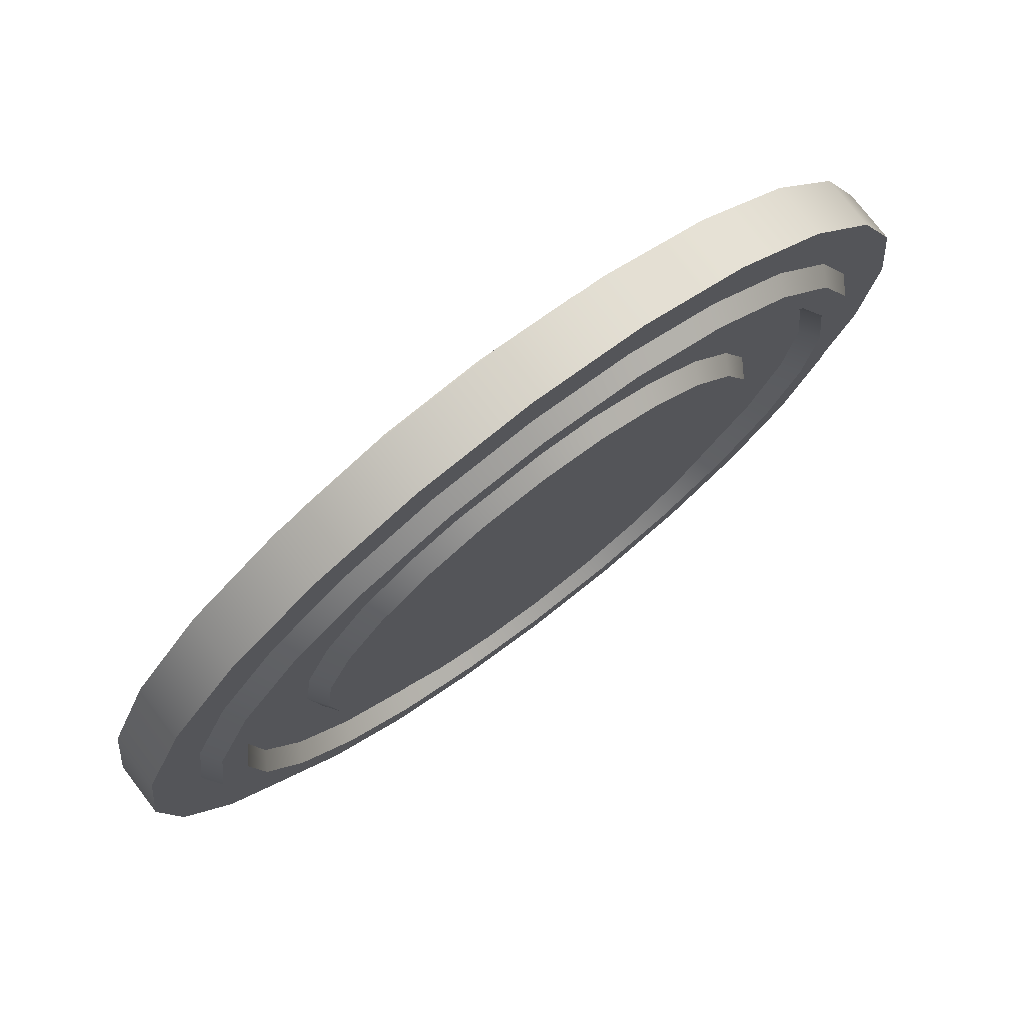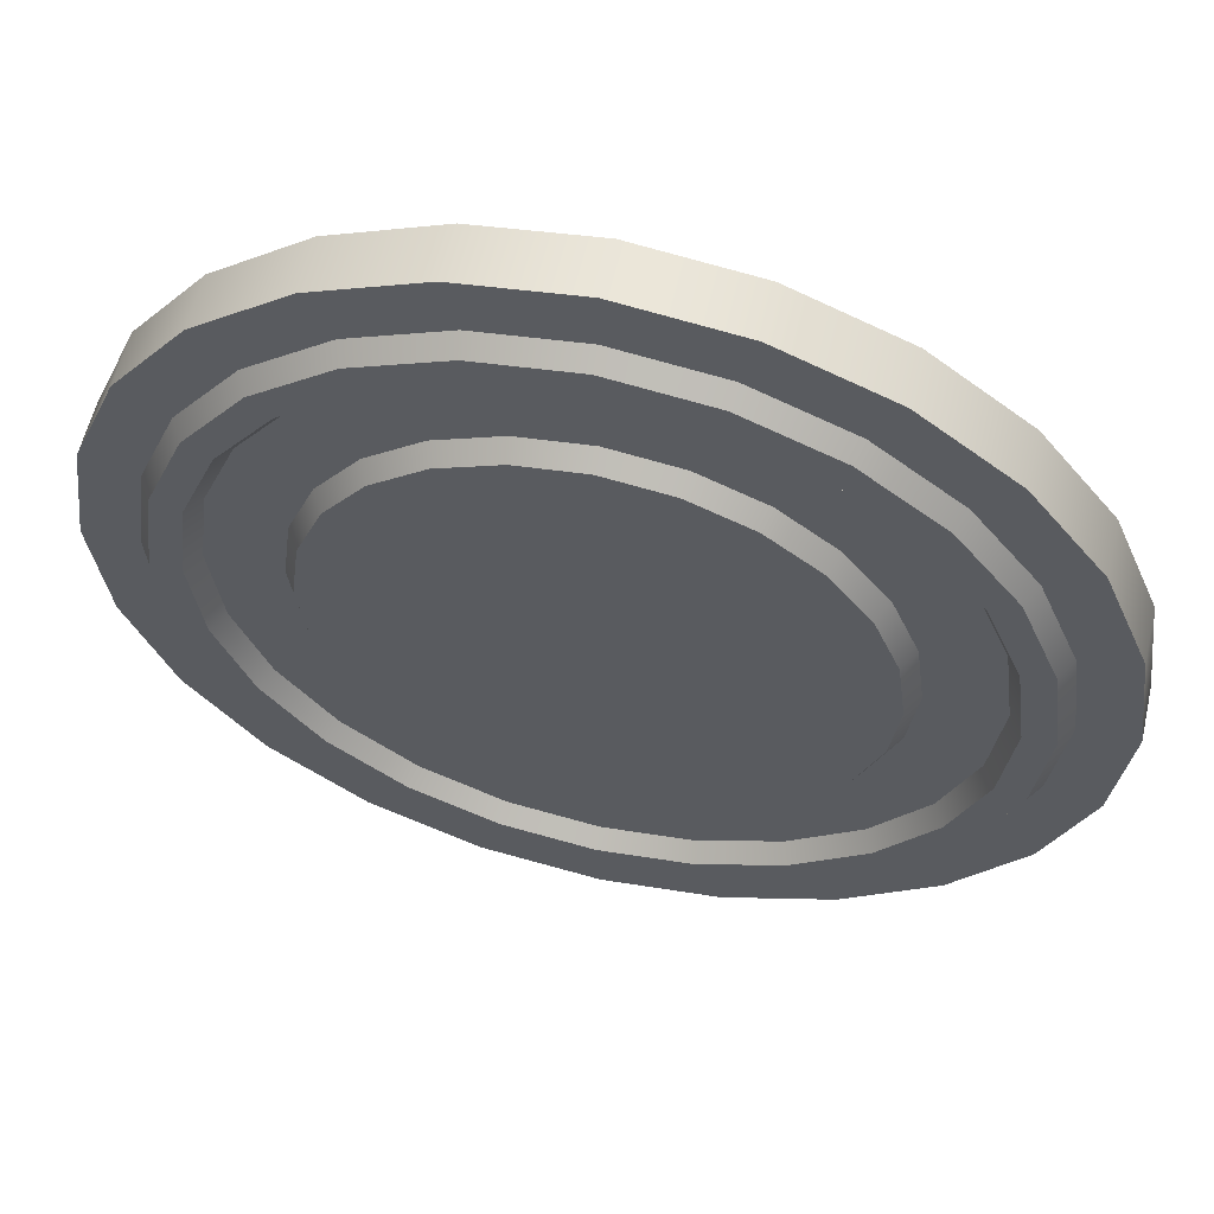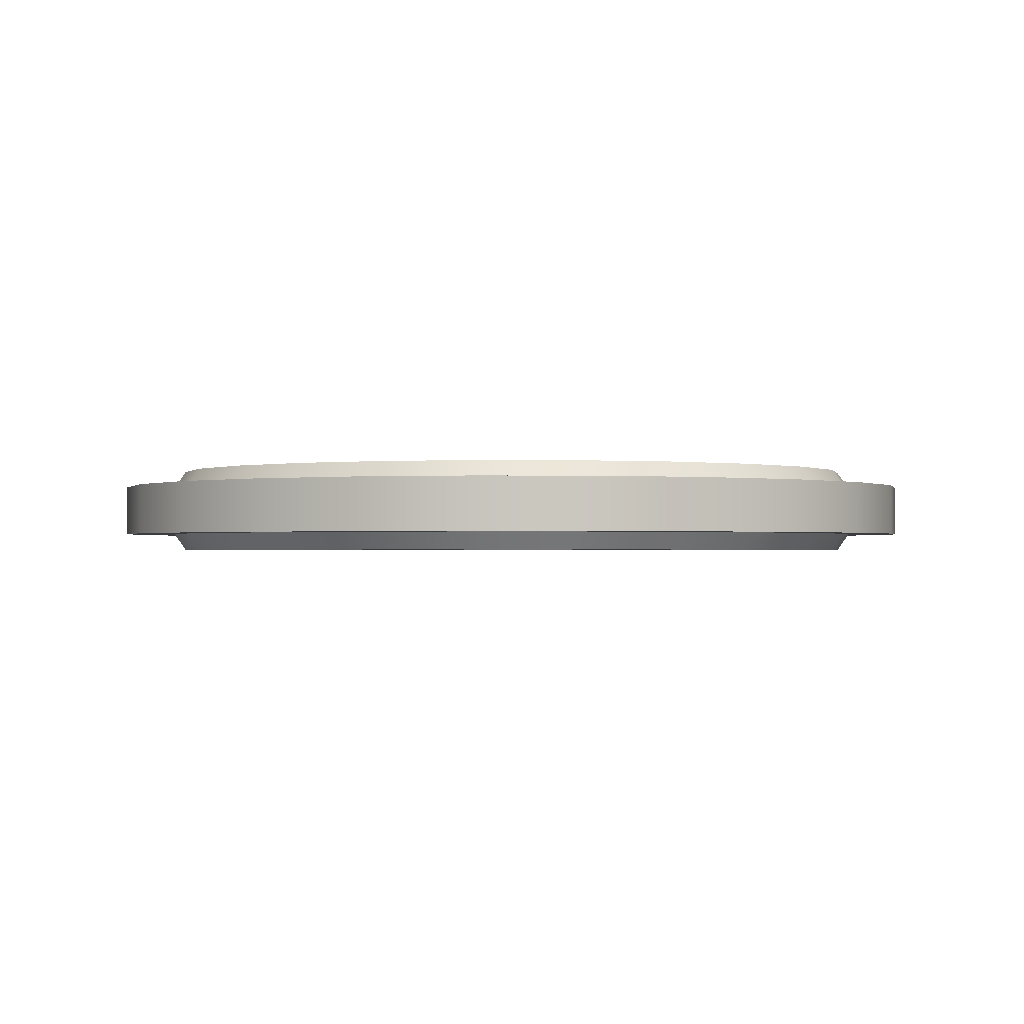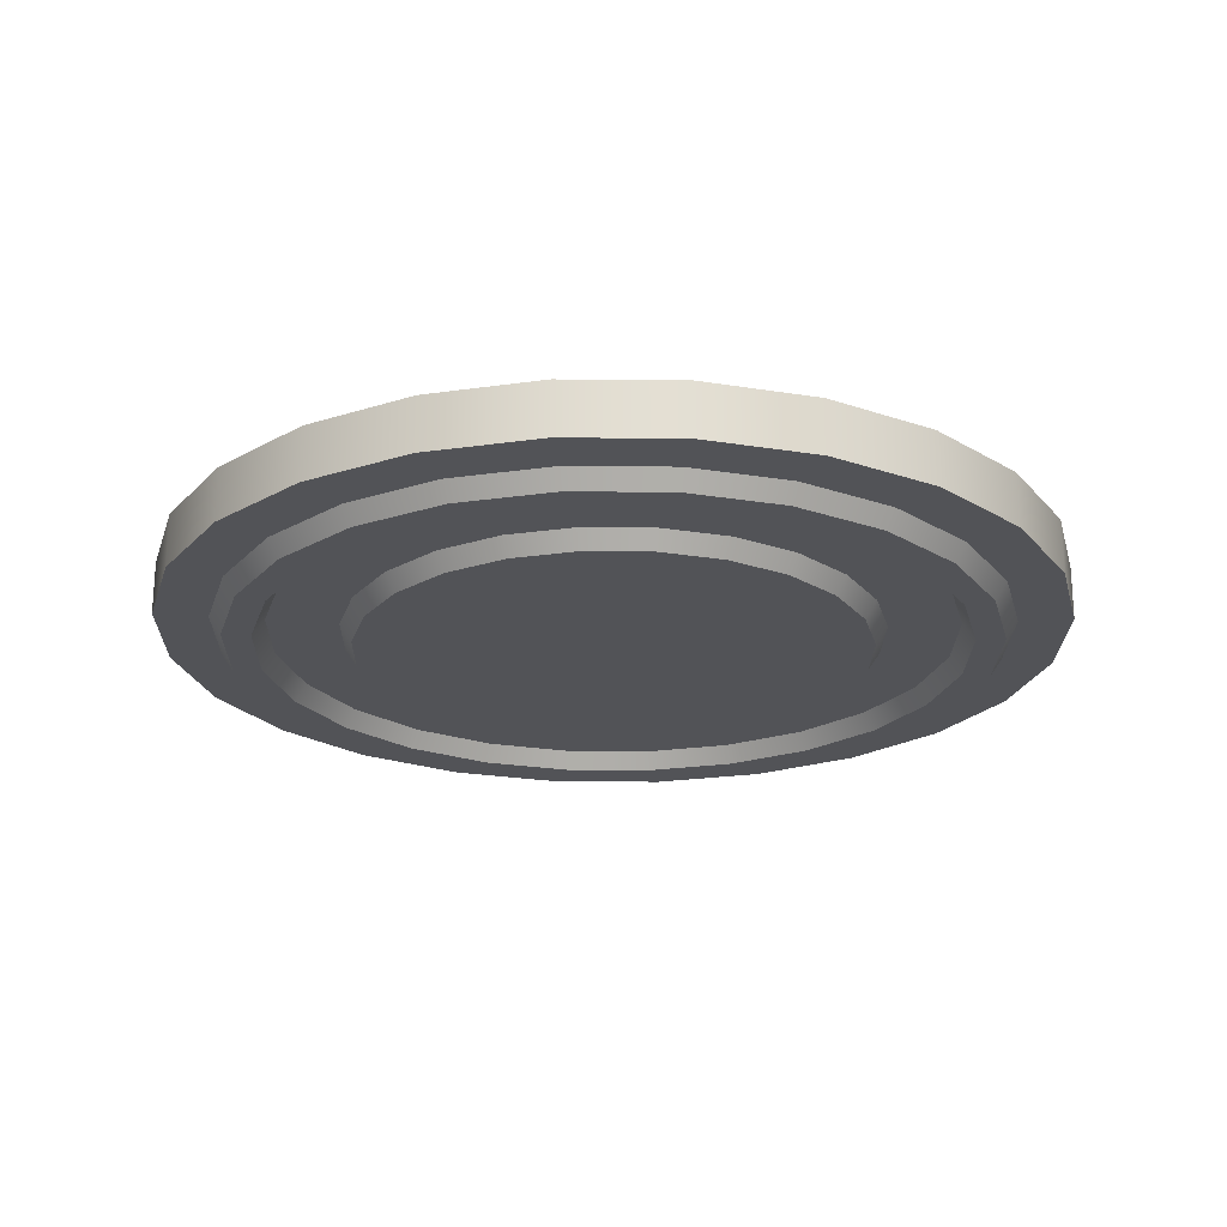
<metadata>
{"format":"obj","ext":"obj","renderer":"f3d","projection":"perspective","resolution":1024,"background":"white","views":[{"elev":76.0,"azim":-37.5,"up":"+Z"},{"elev":58.1,"azim":-166.9,"up":"+Z"},{"elev":-1.1,"azim":-55.0,"up":"+Y"},{"elev":-22.3,"azim":171.6,"up":"+Y"}]}
</metadata>
<code>
o Arrow_Control_A
v 0.625 0.0375 -1.822e-17
v 0.6037 0.0375 0.1618
v 0.5413 0.0375 0.3125
v 0.4419 0.0375 0.4419
v 0.3125 0.0375 0.5413
v 0.1618 0.0375 0.6037
v -2.688e-17 0.0375 0.625
v -0.1618 0.0375 0.6037
v -0.3125 0.0375 0.5413
v -0.4419 0.0375 0.4419
v -0.5413 0.0375 0.3125
v -0.6037 0.0375 0.1618
v -0.625 0.0375 5.832e-17
v -0.6037 0.0375 -0.1618
v -0.5413 0.0375 -0.3125
v -0.4419 0.0375 -0.4419
v -0.3125 0.0375 -0.5413
v -0.1618 0.0375 -0.6037
v -1.8e-16 0.0375 -0.625
v 0.1618 0.0375 -0.6037
v 0.3125 0.0375 -0.5413
v 0.4419 0.0375 -0.4419
v 0.5413 0.0375 -0.3125
v 0.6037 0.0375 -0.1618
v 0.625 -0.0375 -1.822e-17
v 0.6037 -0.0375 0.1618
v 0.5413 -0.0375 0.3125
v 0.4419 -0.0375 0.4419
v 0.3125 -0.0375 0.5413
v 0.1618 -0.0375 0.6037
v -2.688e-17 -0.0375 0.625
v -0.1618 -0.0375 0.6037
v -0.3125 -0.0375 0.5413
v -0.4419 -0.0375 0.4419
v -0.5413 -0.0375 0.3125
v -0.6037 -0.0375 0.1618
v -0.625 -0.0375 5.832e-17
v -0.6037 -0.0375 -0.1618
v -0.5413 -0.0375 -0.3125
v -0.4419 -0.0375 -0.4419
v -0.3125 -0.0375 -0.5413
v -0.1618 -0.0375 -0.6037
v -1.8e-16 -0.0375 -0.625
v 0.1618 -0.0375 -0.6037
v 0.3125 -0.0375 -0.5413
v 0.4419 -0.0375 -0.4419
v 0.5413 -0.0375 -0.3125
v 0.6037 -0.0375 -0.1618
v 0.55 -0.0375 -1.08e-17
v 0.5313 -0.0375 0.1424
v 0.4763 -0.0375 0.275
v 0.3889 -0.0375 0.3889
v 0.275 -0.0375 0.4763
v 0.1424 -0.0375 0.5313
v -3.886e-17 -0.0375 0.55
v -0.1424 -0.0375 0.5313
v -0.275 -0.0375 0.4763
v -0.3889 -0.0375 0.3889
v -0.4763 -0.0375 0.275
v -0.5313 -0.0375 0.1424
v -0.55 -0.0375 2.988e-17
v -0.5313 -0.0375 -0.1424
v -0.4763 -0.0375 -0.275
v -0.3889 -0.0375 -0.3889
v -0.275 -0.0375 -0.4763
v -0.1424 -0.0375 -0.5313
v -1.515e-16 -0.0375 -0.55
v 0.1424 -0.0375 -0.5313
v 0.275 -0.0375 -0.4763
v 0.3889 -0.0375 -0.3889
v 0.4763 -0.0375 -0.275
v 0.5313 -0.0375 -0.1424
v 0.5313 0.0375 0.1424
v 0.55 0.0375 -1.08e-17
v 0.5313 0.0375 -0.1424
v 0.4763 0.0375 -0.275
v 0.3889 0.0375 -0.3889
v 0.275 0.0375 -0.4763
v 0.1424 0.0375 -0.5313
v -1.515e-16 0.0375 -0.55
v -0.1424 0.0375 -0.5313
v -0.275 0.0375 -0.4763
v -0.3889 0.0375 -0.3889
v -0.4763 0.0375 -0.275
v -0.5313 0.0375 -0.1424
v -0.55 0.0375 2.988e-17
v -0.5313 0.0375 0.1424
v -0.4763 0.0375 0.275
v -0.3889 0.0375 0.3889
v -0.275 0.0375 0.4763
v -0.1424 0.0375 0.5313
v -3.886e-17 0.0375 0.55
v 0.1424 0.0375 0.5313
v 0.275 0.0375 0.4763
v 0.3889 0.0375 0.3889
v 0.4763 0.0375 0.275
v 0.358 -0.0625 3.834e-18
v 0.3458 -0.0625 0.09265
v 0.31 -0.0625 0.179
v 0.2531 -0.0625 0.2531
v 0.179 -0.0625 0.31
v 0.09265 -0.0625 0.3458
v -5.979e-17 -0.0625 0.358
v -0.09265 -0.0625 0.3458
v -0.179 -0.0625 0.31
v -0.2531 -0.0625 0.2531
v -0.31 -0.0625 0.179
v -0.3458 -0.0625 0.09265
v -0.358 -0.0625 3.031e-17
v -0.3458 -0.0625 -0.09265
v -0.31 -0.0625 -0.179
v -0.2531 -0.0625 -0.2531
v -0.179 -0.0625 -0.31
v -0.09265 -0.0625 -0.3458
v -1.331e-16 -0.0625 -0.358
v 0.09265 -0.0625 -0.3458
v 0.179 -0.0625 -0.31
v 0.2531 -0.0625 -0.2531
v 0.31 -0.0625 -0.179
v 0.3458 -0.0625 -0.09265
v 0.3458 0.0625 0.09265
v 0.358 0.0625 -5.562e-18
v 0.3458 0.0625 -0.09265
v 0.31 0.0625 -0.179
v 0.2531 0.0625 -0.2531
v 0.179 0.0625 -0.31
v 0.09265 0.0625 -0.3458
v -1.257e-16 0.0625 -0.358
v -0.09265 0.0625 -0.3458
v -0.179 0.0625 -0.31
v -0.2531 0.0625 -0.2531
v -0.31 0.0625 -0.179
v -0.3458 0.0625 -0.09265
v -0.358 0.0625 2.091e-17
v -0.3458 0.0625 0.09265
v -0.31 0.0625 0.179
v -0.2531 0.0625 0.2531
v -0.179 0.0625 0.31
v -0.09265 0.0625 0.3458
v -5.243e-17 0.0625 0.358
v 0.09265 0.0625 0.3458
v 0.179 0.0625 0.31
v 0.2531 0.0625 0.2531
v 0.31 0.0625 0.179
v 0.3622 0.0375 0.09706
v 0.375 0.0375 -6.073e-18
v 0.3622 0.0375 -0.09706
v 0.3248 0.0375 -0.1875
v 0.2652 0.0375 -0.2652
v 0.1875 0.0375 -0.3248
v 0.09706 0.0375 -0.3622
v -1.254e-16 0.0375 -0.375
v -0.09706 0.0375 -0.3622
v -0.1875 0.0375 -0.3248
v -0.2652 0.0375 -0.2652
v -0.3248 0.0375 -0.1875
v -0.3622 0.0375 -0.09706
v -0.375 0.0375 2.166e-17
v -0.3622 0.0375 0.09706
v -0.3248 0.0375 0.1875
v -0.2652 0.0375 0.2652
v -0.1875 0.0375 0.3248
v -0.09706 0.0375 0.3622
v -4.857e-17 0.0375 0.375
v 0.09706 0.0375 0.3622
v 0.1875 0.0375 0.3248
v 0.2652 0.0375 0.2652
v 0.3248 0.0375 0.1875
v 0.375 -0.0375 3.792e-18
v 0.3622 -0.0375 0.09706
v 0.3248 -0.0375 0.1875
v 0.2652 -0.0375 0.2652
v 0.1875 -0.0375 0.3248
v 0.09706 -0.0375 0.3622
v -5.593e-17 -0.0375 0.375
v -0.09706 -0.0375 0.3622
v -0.1875 -0.0375 0.3248
v -0.2652 -0.0375 0.2652
v -0.3248 -0.0375 0.1875
v -0.3622 -0.0375 0.09706
v -0.375 -0.0375 3.153e-17
v -0.3622 -0.0375 -0.09706
v -0.3248 -0.0375 -0.1875
v -0.2652 -0.0375 -0.2652
v -0.1875 -0.0375 -0.3248
v -0.09706 -0.0375 -0.3622
v -1.327e-16 -0.0375 -0.375
v 0.09706 -0.0375 -0.3622
v 0.1875 -0.0375 -0.3248
v 0.2652 -0.0375 -0.2652
v 0.3248 -0.0375 -0.1875
v 0.3622 -0.0375 -0.09706
v 0.4588 0.0375 0.1229
v 0.475 0.0375 1.427e-17
v 0.4588 0.0375 -0.1229
v 0.4114 0.0375 -0.2375
v 0.3359 0.0375 -0.3359
v 0.2375 0.0375 -0.4114
v 0.1229 0.0375 -0.4588
v -1.231e-16 0.0375 -0.475
v -0.1229 0.0375 -0.4588
v -0.2375 0.0375 -0.4114
v -0.3359 0.0375 -0.3359
v -0.4114 0.0375 -0.2375
v -0.4588 0.0375 -0.1229
v -0.475 0.0375 1.603e-17
v -0.4588 0.0375 0.1229
v -0.4114 0.0375 0.2375
v -0.3359 0.0375 0.3359
v -0.2375 0.0375 0.4114
v -0.1229 0.0375 0.4588
v -5.557e-17 0.0375 0.475
v 0.1229 0.0375 0.4588
v 0.2375 0.0375 0.4114
v 0.3359 0.0375 0.3359
v 0.4114 0.0375 0.2375
v 0.475 -0.0375 1.427e-17
v 0.4588 -0.0375 0.1229
v 0.4114 -0.0375 0.2375
v 0.3359 -0.0375 0.3359
v 0.2375 -0.0375 0.4114
v 0.1229 -0.0375 0.4588
v -5.557e-17 -0.0375 0.475
v -0.1229 -0.0375 0.4588
v -0.2375 -0.0375 0.4114
v -0.3359 -0.0375 0.3359
v -0.4114 -0.0375 0.2375
v -0.4588 -0.0375 0.1229
v -0.475 -0.0375 1.603e-17
v -0.4588 -0.0375 -0.1229
v -0.4114 -0.0375 -0.2375
v -0.3359 -0.0375 -0.3359
v -0.2375 -0.0375 -0.4114
v -0.1229 -0.0375 -0.4588
v -1.231e-16 -0.0375 -0.475
v 0.1229 -0.0375 -0.4588
v 0.2375 -0.0375 -0.4114
v 0.3359 -0.0375 -0.3359
v 0.4114 -0.0375 -0.2375
v 0.4588 -0.0375 -0.1229
v 0.5147 0.0625 0.1379
v 0.5329 0.0625 -2.155e-18
v 0.5147 0.0625 -0.1379
v 0.4615 0.0625 -0.2664
v 0.3768 0.0625 -0.3768
v 0.2664 0.0625 -0.4615
v 0.1379 0.0625 -0.5147
v -1.429e-16 0.0625 -0.5329
v -0.1379 0.0625 -0.5147
v -0.2664 0.0625 -0.4615
v -0.3768 0.0625 -0.3768
v -0.4615 0.0625 -0.2664
v -0.5147 0.0625 -0.1379
v -0.5329 0.0625 2.532e-17
v -0.5147 0.0625 0.1379
v -0.4615 0.0625 0.2664
v -0.3768 0.0625 0.3768
v -0.2664 0.0625 0.4615
v -0.1379 0.0625 0.5147
v -4.438e-17 0.0625 0.5329
v 0.1379 0.0625 0.5147
v 0.2664 0.0625 0.4615
v 0.3768 0.0625 0.3768
v 0.4615 0.0625 0.2664
v 0.4754 0.0625 0.1274
v 0.4921 0.0625 3.948e-18
v 0.4754 0.0625 -0.1274
v 0.4262 0.0625 -0.2461
v 0.348 0.0625 -0.348
v 0.2461 0.0625 -0.4262
v 0.1274 0.0625 -0.4754
v -1.296e-16 0.0625 -0.4921
v -0.1274 0.0625 -0.4754
v -0.2461 0.0625 -0.4262
v -0.348 0.0625 -0.348
v -0.4262 0.0625 -0.2461
v -0.4754 0.0625 -0.1274
v -0.4921 0.0625 2.155e-17
v -0.4754 0.0625 0.1274
v -0.4262 0.0625 0.2461
v -0.348 0.0625 0.348
v -0.2461 0.0625 0.4262
v -0.1274 0.0625 0.4754
v -4.981e-17 0.0625 0.4921
v 0.1274 0.0625 0.4754
v 0.2461 0.0625 0.4262
v 0.348 0.0625 0.348
v 0.4262 0.0625 0.2461
v 0.5329 -0.0625 -2.155e-18
v 0.5147 -0.0625 0.1379
v 0.4615 -0.0625 0.2664
v 0.3768 -0.0625 0.3768
v 0.2664 -0.0625 0.4615
v 0.1379 -0.0625 0.5147
v -4.438e-17 -0.0625 0.5329
v -0.1379 -0.0625 0.5147
v -0.2664 -0.0625 0.4615
v -0.3768 -0.0625 0.3768
v -0.4615 -0.0625 0.2664
v -0.5147 -0.0625 0.1379
v -0.5329 -0.0625 2.532e-17
v -0.5147 -0.0625 -0.1379
v -0.4615 -0.0625 -0.2664
v -0.3768 -0.0625 -0.3768
v -0.2664 -0.0625 -0.4615
v -0.1379 -0.0625 -0.5147
v -1.429e-16 -0.0625 -0.5329
v 0.1379 -0.0625 -0.5147
v 0.2664 -0.0625 -0.4615
v 0.3768 -0.0625 -0.3768
v 0.4615 -0.0625 -0.2664
v 0.5147 -0.0625 -0.1379
v 0.4921 -0.0625 3.948e-18
v 0.4754 -0.0625 0.1274
v 0.4262 -0.0625 0.2461
v 0.348 -0.0625 0.348
v 0.2461 -0.0625 0.4262
v 0.1274 -0.0625 0.4754
v -4.981e-17 -0.0625 0.4921
v -0.1274 -0.0625 0.4754
v -0.2461 -0.0625 0.4262
v -0.348 -0.0625 0.348
v -0.4262 -0.0625 0.2461
v -0.4754 -0.0625 0.1274
v -0.4921 -0.0625 2.155e-17
v -0.4754 -0.0625 -0.1274
v -0.4262 -0.0625 -0.2461
v -0.348 -0.0625 -0.348
v -0.2461 -0.0625 -0.4262
v -0.1274 -0.0625 -0.4754
v -1.296e-16 -0.0625 -0.4921
v 0.1274 -0.0625 -0.4754
v 0.2461 -0.0625 -0.4262
v 0.348 -0.0625 -0.348
v 0.4262 -0.0625 -0.2461
v 0.4754 -0.0625 -0.1274
g Arrow_Control_A_Arrow_Control_A_auv
f 1 74 73 2
f 3 96 95 4
f 6 93 92 7
f 8 91 90 9
f 11 88 87 12
f 14 85 84 15
f 16 83 82 17
f 18 81 80 19
f 20 79 78 21
f 22 77 76 23
f 26 50 49 25
f 29 53 52 28
f 32 56 55 31
f 35 59 58 34
f 37 61 60 36
f 39 63 62 38
f 42 66 65 41
f 44 68 67 43
f 47 71 70 46
f 98 99 100 101 102 103 104 105 106 107 108 109 110 111 112 113 114 115 116 117 118 119 120 97
f 122 123 124 125 126 127 128 129 130 131 132 133 134 135 136 137 138 139 140 141 142 143 144 121
f 145 193 194 146
f 146 194 195 147
f 147 195 196 148
f 148 196 197 149
f 149 197 198 150
f 150 198 199 151
f 151 199 200 152
f 152 200 201 153
f 153 201 202 154
f 154 202 203 155
f 155 203 204 156
f 156 204 205 157
f 157 205 206 158
f 158 206 207 159
f 159 207 208 160
f 160 208 209 161
f 161 209 210 162
f 162 210 211 163
f 163 211 212 164
f 164 212 213 165
f 165 213 214 166
f 166 214 215 167
f 167 215 216 168
f 168 216 193 145
f 169 217 218 170
f 170 218 219 171
f 171 219 220 172
f 172 220 221 173
f 173 221 222 174
f 174 222 223 175
f 175 223 224 176
f 176 224 225 177
f 177 225 226 178
f 178 226 227 179
f 179 227 228 180
f 180 228 229 181
f 181 229 230 182
f 182 230 231 183
f 183 231 232 184
f 184 232 233 185
f 185 233 234 186
f 186 234 235 187
f 187 235 236 188
f 188 236 237 189
f 189 237 238 190
f 190 238 239 191
f 191 239 240 192
f 192 240 217 169
f 241 242 266 265
f 244 245 269 268
f 246 247 271 270
f 248 249 273 272
f 250 251 275 274
f 252 253 277 276
f 254 255 279 278
f 257 258 282 281
f 259 260 284 283
f 261 262 286 285
f 263 264 288 287
f 289 290 314 313
f 292 293 317 316
f 294 295 319 318
f 297 298 322 321
f 300 301 325 324
f 302 303 327 326
f 304 305 329 328
f 307 308 332 331
f 309 310 334 333
f 311 312 336 335
f 2 73 96 3
f 5 94 93 6
f 7 92 91 8
f 10 89 88 11
f 12 87 86 13
f 15 84 83 16
f 17 82 81 18
f 19 80 79 20
f 21 78 77 22
f 23 76 75 24
f 25 49 72 48
f 27 51 50 26
f 30 54 53 29
f 33 57 56 32
f 36 60 59 35
f 38 62 61 37
f 40 64 63 39
f 43 67 66 42
f 45 69 68 44
f 97 169 170 98
f 98 170 171 99
f 99 171 172 100
f 100 172 173 101
f 101 173 174 102
f 102 174 175 103
f 103 175 176 104
f 104 176 177 105
f 105 177 178 106
f 106 178 179 107
f 107 179 180 108
f 108 180 181 109
f 109 181 182 110
f 110 182 183 111
f 111 183 184 112
f 112 184 185 113
f 113 185 186 114
f 114 186 187 115
f 115 187 188 116
f 116 188 189 117
f 117 189 190 118
f 118 190 191 119
f 119 191 192 120
f 120 192 169 97
f 121 145 146 122
f 122 146 147 123
f 123 147 148 124
f 124 148 149 125
f 125 149 150 126
f 126 150 151 127
f 127 151 152 128
f 128 152 153 129
f 129 153 154 130
f 130 154 155 131
f 131 155 156 132
f 132 156 157 133
f 133 157 158 134
f 134 158 159 135
f 135 159 160 136
f 136 160 161 137
f 137 161 162 138
f 138 162 163 139
f 139 163 164 140
f 140 164 165 141
f 141 165 166 142
f 142 166 167 143
f 143 167 168 144
f 144 168 145 121
f 242 243 267 266
f 245 246 270 269
f 247 248 272 271
f 249 250 274 273
f 251 252 276 275
f 253 254 278 277
f 256 257 281 280
f 258 259 283 282
f 260 261 285 284
f 262 263 287 286
f 265 288 264 241
f 290 291 315 314
f 293 294 318 317
f 296 297 321 320
f 298 299 323 322
f 301 302 326 325
f 303 304 328 327
f 305 306 330 329
f 308 309 333 332
f 310 311 335 334
f 313 336 312 289
f 4 95 94 5
f 9 90 89 10
f 13 86 85 14
f 24 75 74 1
f 28 52 51 27
f 31 55 54 30
f 34 58 57 33
f 41 65 64 40
f 46 70 69 45
f 48 72 71 47
f 243 244 268 267
f 255 256 280 279
f 291 292 316 315
f 295 296 320 319
f 299 300 324 323
f 306 307 331 330
f 1 25 48 24
f 2 26 25 1
f 3 27 26 2
f 4 28 27 3
f 5 29 28 4
f 6 30 29 5
f 7 31 30 6
f 8 32 31 7
f 9 33 32 8
f 10 34 33 9
f 11 35 34 10
f 12 36 35 11
f 13 37 36 12
f 14 38 37 13
f 15 39 38 14
f 16 40 39 15
f 17 41 40 16
f 18 42 41 17
f 19 43 42 18
f 20 44 43 19
f 21 45 44 20
f 22 46 45 21
f 23 47 46 22
f 24 48 47 23
f 49 289 312 72
f 50 290 289 49
f 51 291 290 50
f 52 292 291 51
f 53 293 292 52
f 54 294 293 53
f 55 295 294 54
f 56 296 295 55
f 57 297 296 56
f 58 298 297 57
f 59 299 298 58
f 60 300 299 59
f 61 301 300 60
f 62 302 301 61
f 63 303 302 62
f 64 304 303 63
f 65 305 304 64
f 66 306 305 65
f 67 307 306 66
f 68 308 307 67
f 69 309 308 68
f 70 310 309 69
f 71 311 310 70
f 72 312 311 71
f 73 241 264 96
f 74 242 241 73
f 75 243 242 74
f 76 244 243 75
f 77 245 244 76
f 78 246 245 77
f 79 247 246 78
f 80 248 247 79
f 81 249 248 80
f 82 250 249 81
f 83 251 250 82
f 84 252 251 83
f 85 253 252 84
f 86 254 253 85
f 87 255 254 86
f 88 256 255 87
f 89 257 256 88
f 90 258 257 89
f 91 259 258 90
f 92 260 259 91
f 93 261 260 92
f 94 262 261 93
f 95 263 262 94
f 96 264 263 95
f 193 265 266 194
f 194 266 267 195
f 195 267 268 196
f 196 268 269 197
f 197 269 270 198
f 198 270 271 199
f 199 271 272 200
f 200 272 273 201
f 201 273 274 202
f 202 274 275 203
f 203 275 276 204
f 204 276 277 205
f 205 277 278 206
f 206 278 279 207
f 207 279 280 208
f 208 280 281 209
f 209 281 282 210
f 210 282 283 211
f 211 283 284 212
f 212 284 285 213
f 213 285 286 214
f 214 286 287 215
f 215 287 288 216
f 216 288 265 193
f 217 313 314 218
f 218 314 315 219
f 219 315 316 220
f 220 316 317 221
f 221 317 318 222
f 222 318 319 223
f 223 319 320 224
f 224 320 321 225
f 225 321 322 226
f 226 322 323 227
f 227 323 324 228
f 228 324 325 229
f 229 325 326 230
f 230 326 327 231
f 231 327 328 232
f 232 328 329 233
f 233 329 330 234
f 234 330 331 235
f 235 331 332 236
f 236 332 333 237
f 237 333 334 238
f 238 334 335 239
f 239 335 336 240
f 240 336 313 217

</code>
